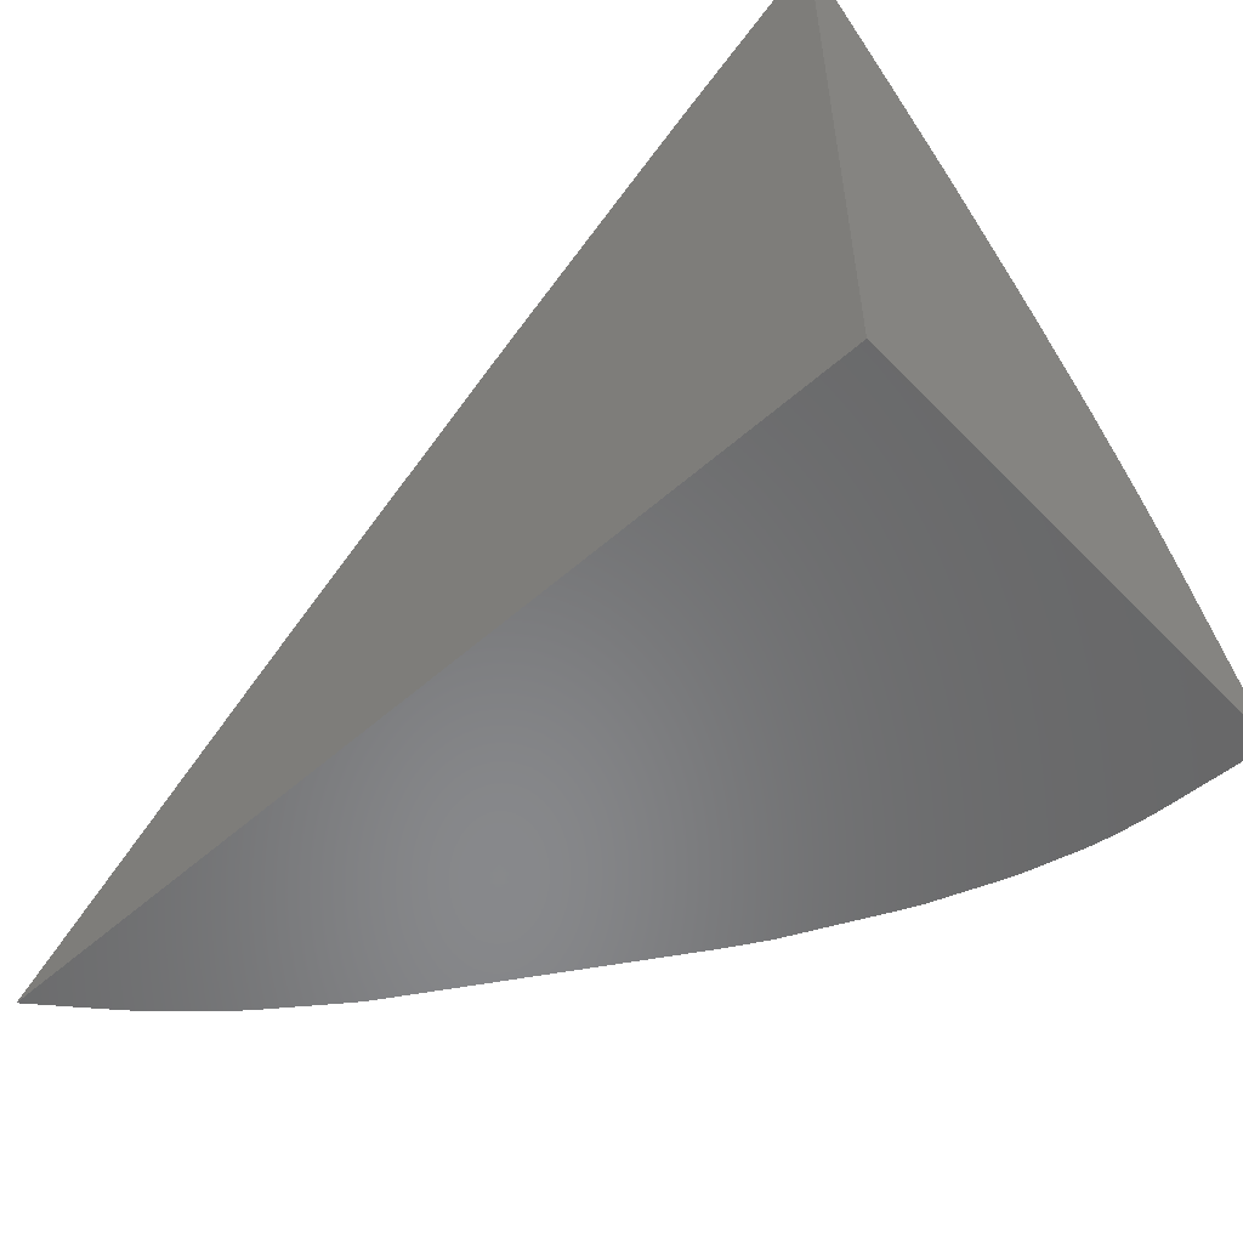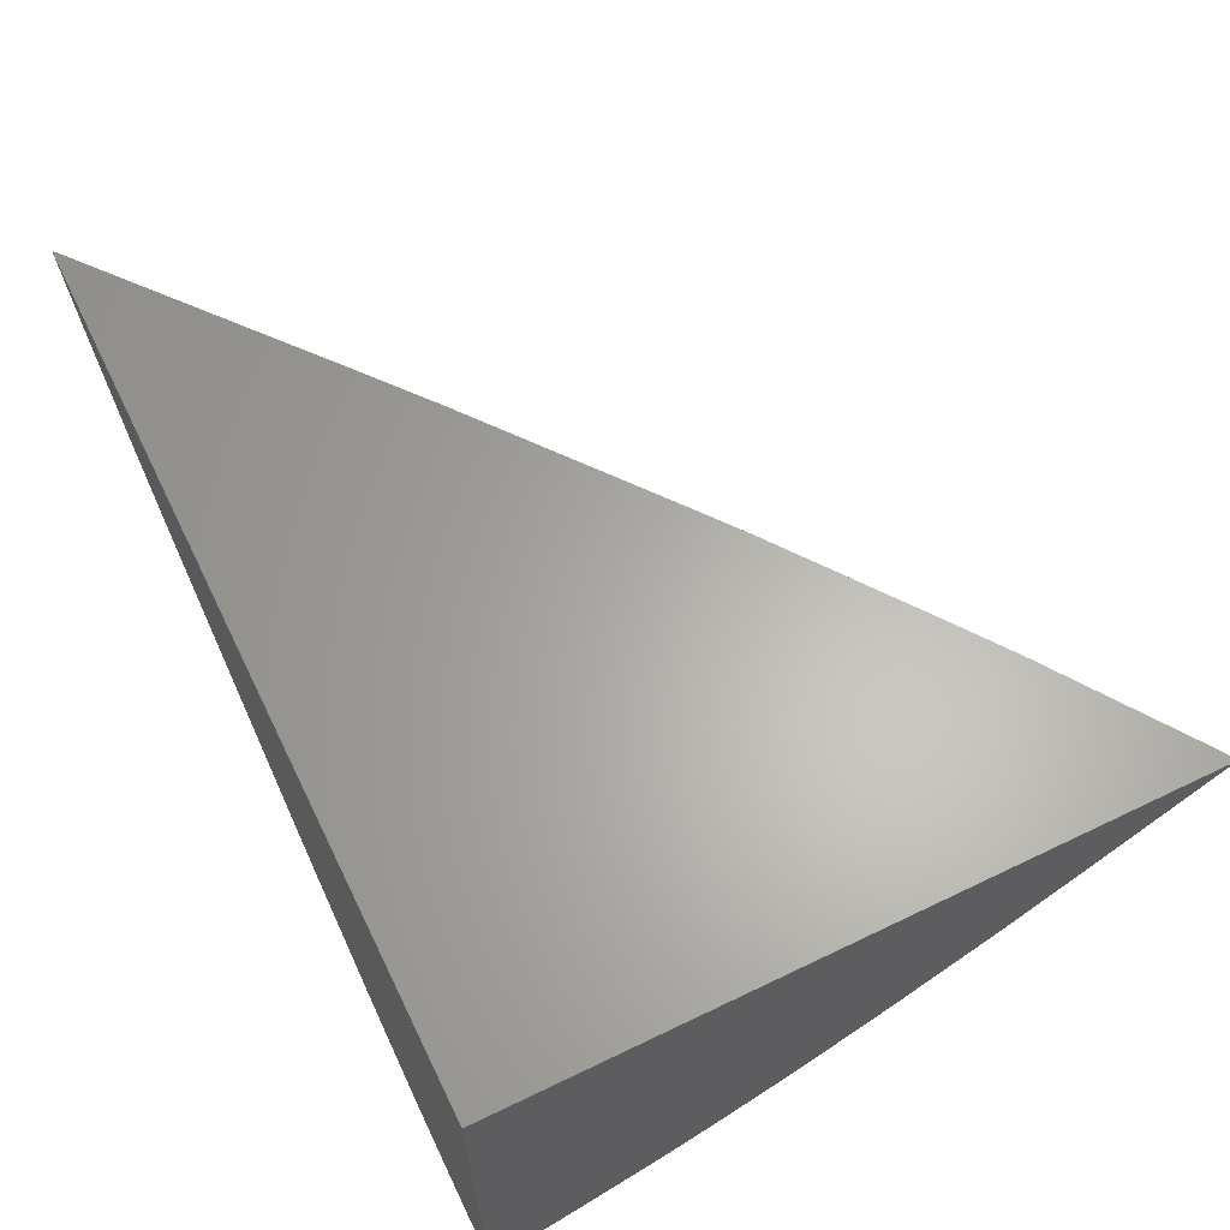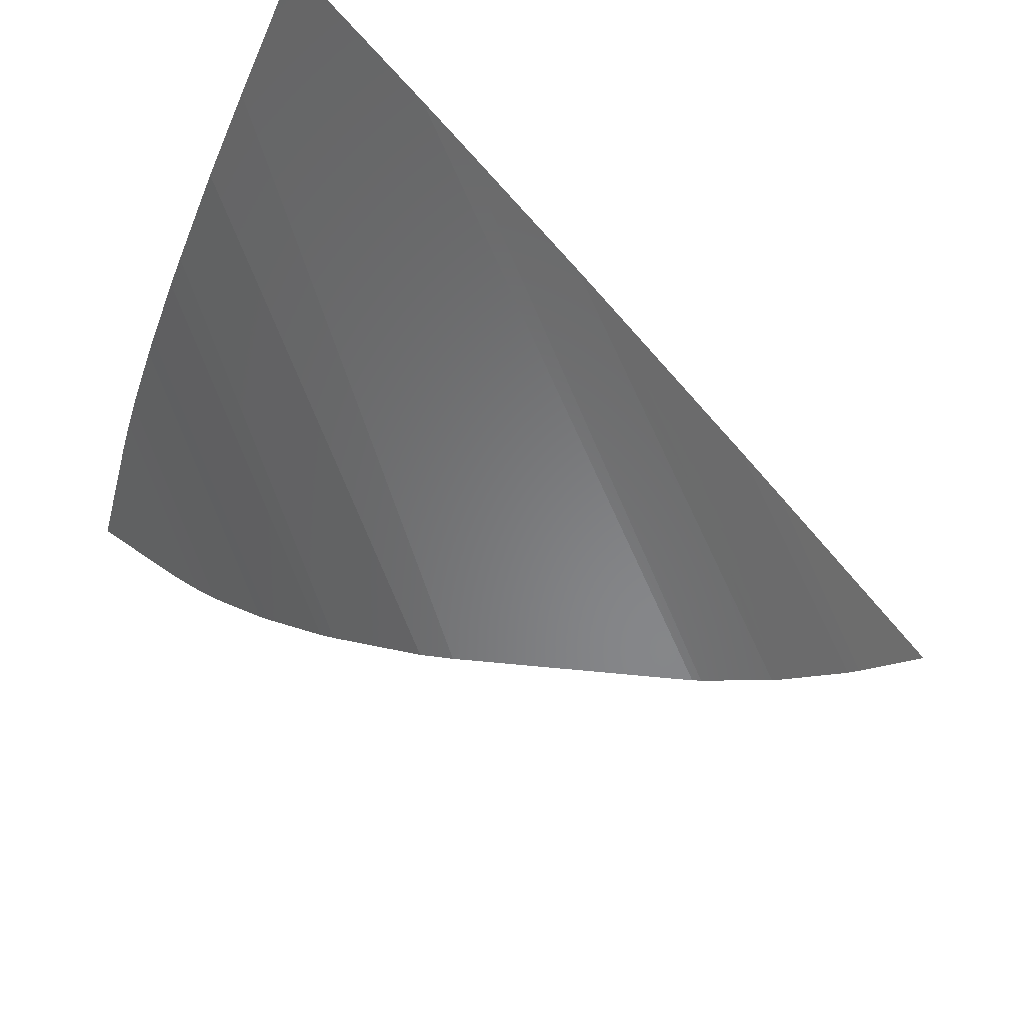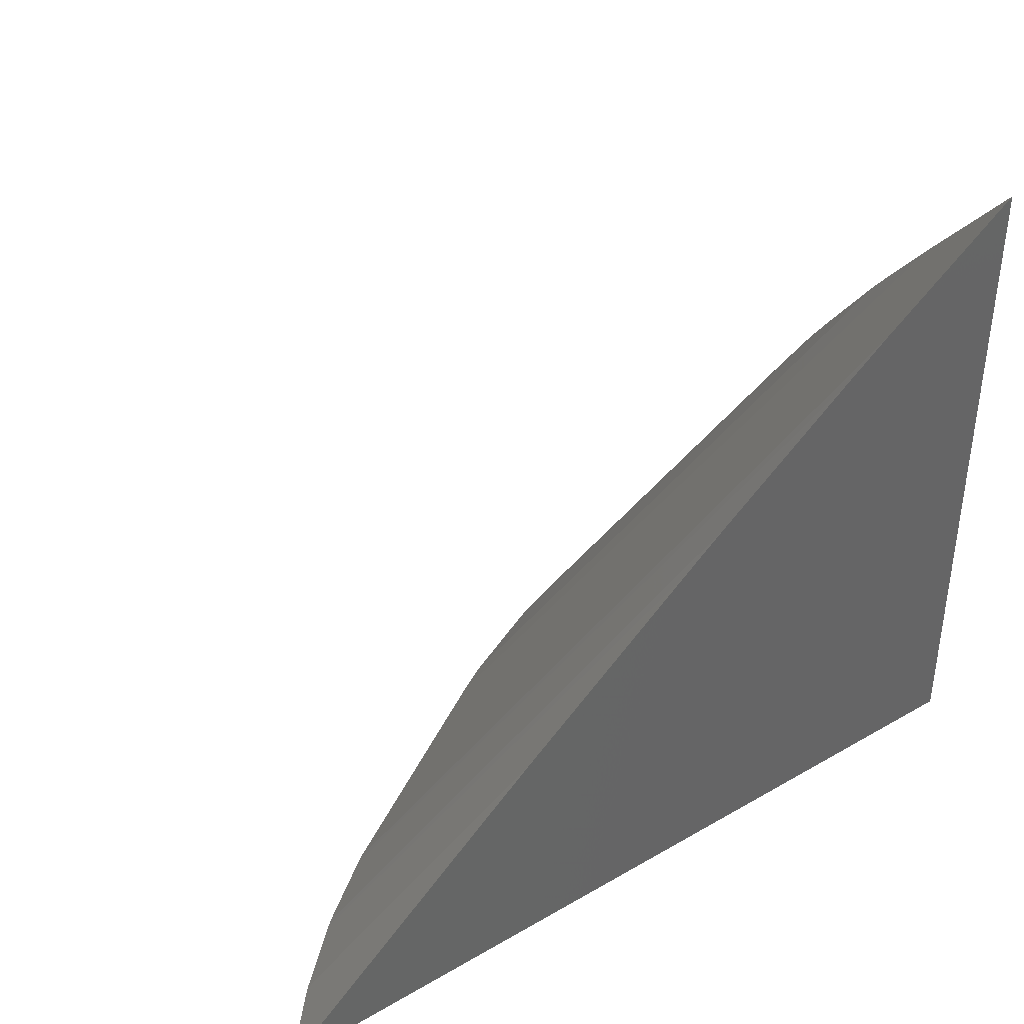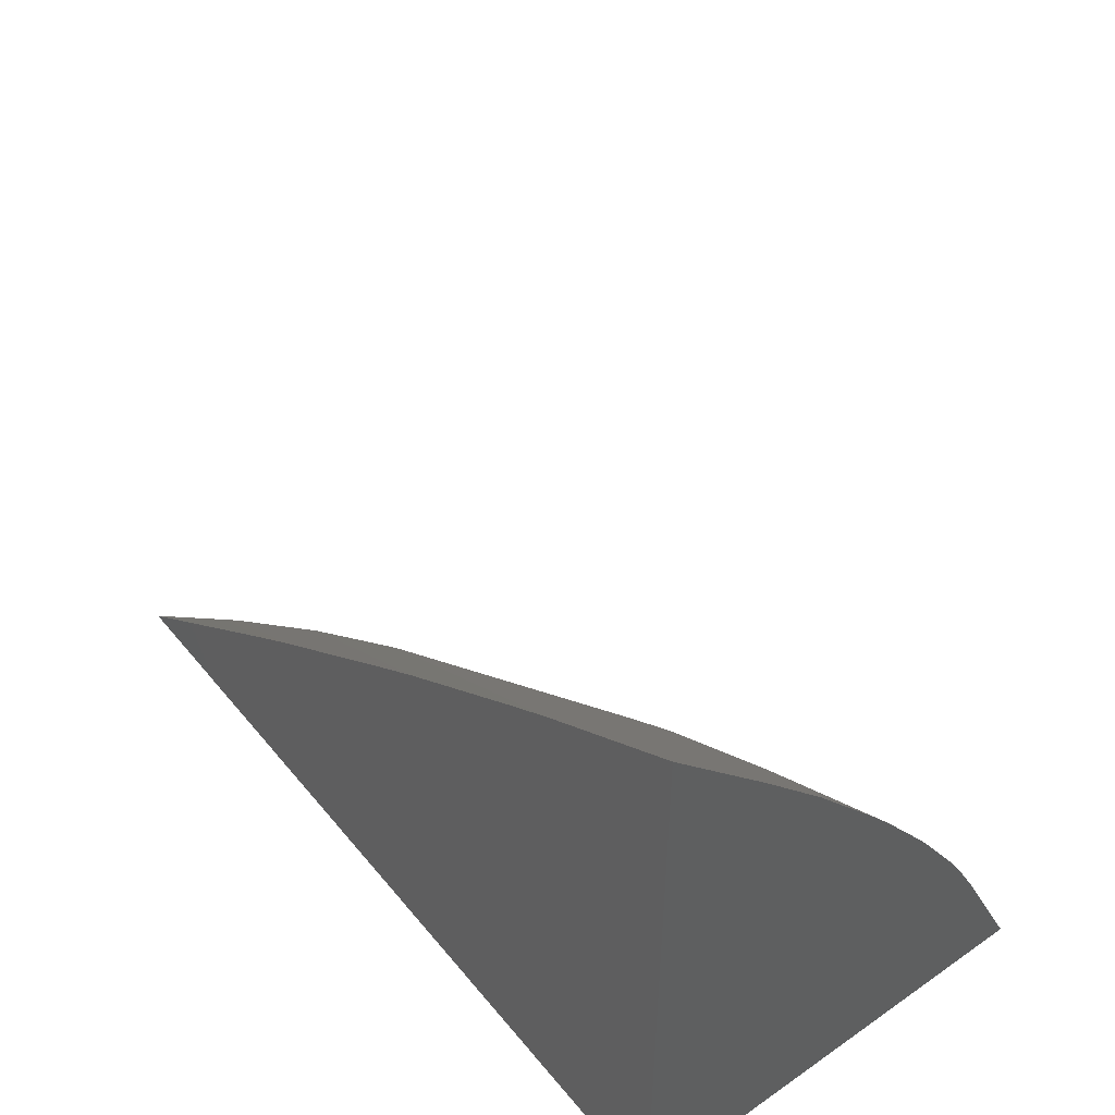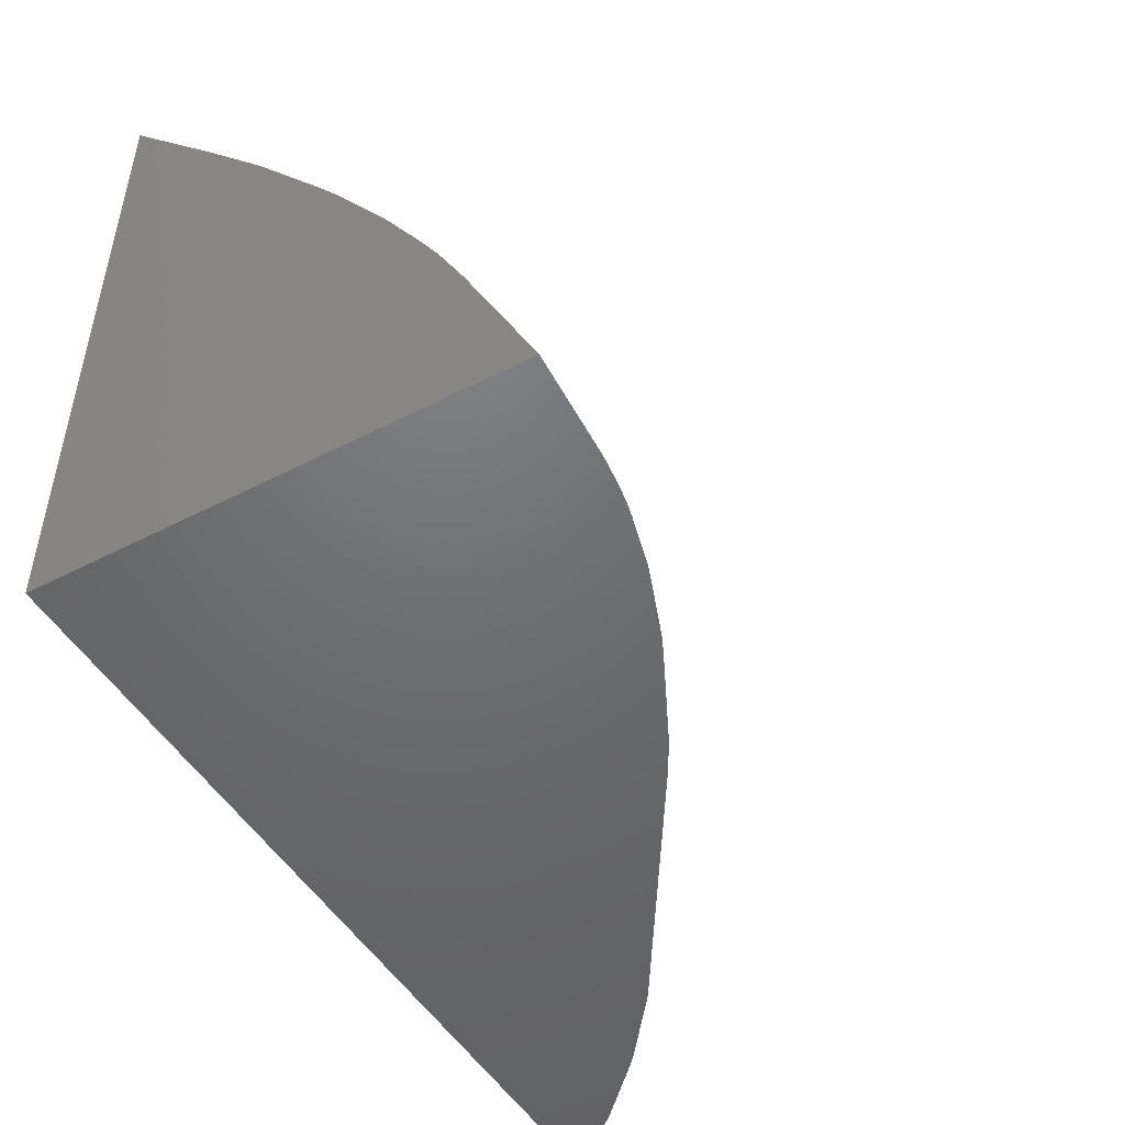
<metadata>
{"format":"stl","ext":"stl","renderer":"f3d","projection":"perspective","resolution":1024,"background":"white","views":[{"elev":-54.9,"azim":43.0,"up":"+Y"},{"elev":63.5,"azim":64.0,"up":"+Z"},{"elev":73.2,"azim":-143.0,"up":"+Y"},{"elev":38.7,"azim":-36.0,"up":"+Y"},{"elev":49.3,"azim":52.4,"up":"+Y"},{"elev":-48.9,"azim":119.8,"up":"+Y"}]}
</metadata>
<code>
# stl→obj: 40 verts, 76 faces
v 37.33 -18.38 -7.667
v 37.33 -12.2 -8.76
v 37.33 -10.96 -7.667
v 37.33 -13.03 -9.473
v 37.33 -13.99 -10.22
v 37.33 -14.31 -10.46
v 37.33 -15.02 -10.95
v 37.33 -15.22 -11.09
v 37.33 -15.85 -11.47
v 37.33 -16.01 -11.56
v 37.33 -16.26 -11.71
v 37.33 -16.33 -11.74
v 37.33 -16.72 -11.94
v 37.33 -16.8 -11.98
v 37.33 -18.38 -12.71
v 35.68 -12.11 -7.667
v 35.17 -12.49 -7.667
v 33.54 -13.71 -7.667
v 33.06 -14.09 -7.667
v 31 -15.72 -7.667
v 30.37 -16.24 -7.667
v 27.79 -18.38 -7.667
v 28.36 -18.38 -8.308
v 28.46 -18.38 -8.416
v 29.11 -18.38 -9.02
v 29.19 -18.38 -9.088
v 29.92 -18.38 -9.643
v 30.01 -18.38 -9.708
v 32.65 -18.38 -11.34
v 33.02 -18.38 -11.56
v 34.06 -18.38 -12.05
v 34.21 -18.38 -12.12
v 34.89 -18.38 -12.37
v 35 -18.38 -12.41
v 35.54 -18.38 -12.55
v 35.63 -18.38 -12.57
v 35.84 -18.38 -12.61
v 35.88 -18.38 -12.62
v 36.18 -18.38 -12.65
v 36.24 -18.38 -12.65
f 1 2 3
f 2 1 4
f 4 1 5
f 5 1 6
f 6 1 7
f 7 1 8
f 8 1 9
f 9 1 10
f 10 1 11
f 11 1 12
f 12 1 13
f 13 1 14
f 14 1 15
f 16 1 3
f 17 1 16
f 18 1 17
f 19 1 18
f 20 1 19
f 21 1 20
f 1 21 22
f 23 1 22
f 24 1 23
f 25 1 24
f 26 1 25
f 27 1 26
f 28 1 27
f 29 1 28
f 30 1 29
f 31 1 30
f 32 1 31
f 33 1 32
f 34 1 33
f 35 1 34
f 36 1 35
f 37 1 36
f 38 1 37
f 39 1 38
f 40 1 39
f 1 40 15
f 24 21 20
f 21 24 23
f 23 22 21
f 26 19 18
f 19 26 25
f 25 20 19
f 20 25 24
f 28 17 16
f 17 28 27
f 27 18 17
f 18 27 26
f 29 4 30
f 4 29 2
f 2 16 3
f 29 16 2
f 16 29 28
f 31 6 32
f 6 31 5
f 30 5 31
f 5 30 4
f 33 8 34
f 8 33 7
f 32 7 33
f 7 32 6
f 35 10 36
f 10 35 9
f 34 9 35
f 9 34 8
f 37 12 38
f 12 37 11
f 36 11 37
f 11 36 10
f 39 14 40
f 14 39 13
f 38 13 39
f 13 38 12
f 15 40 14

</code>
